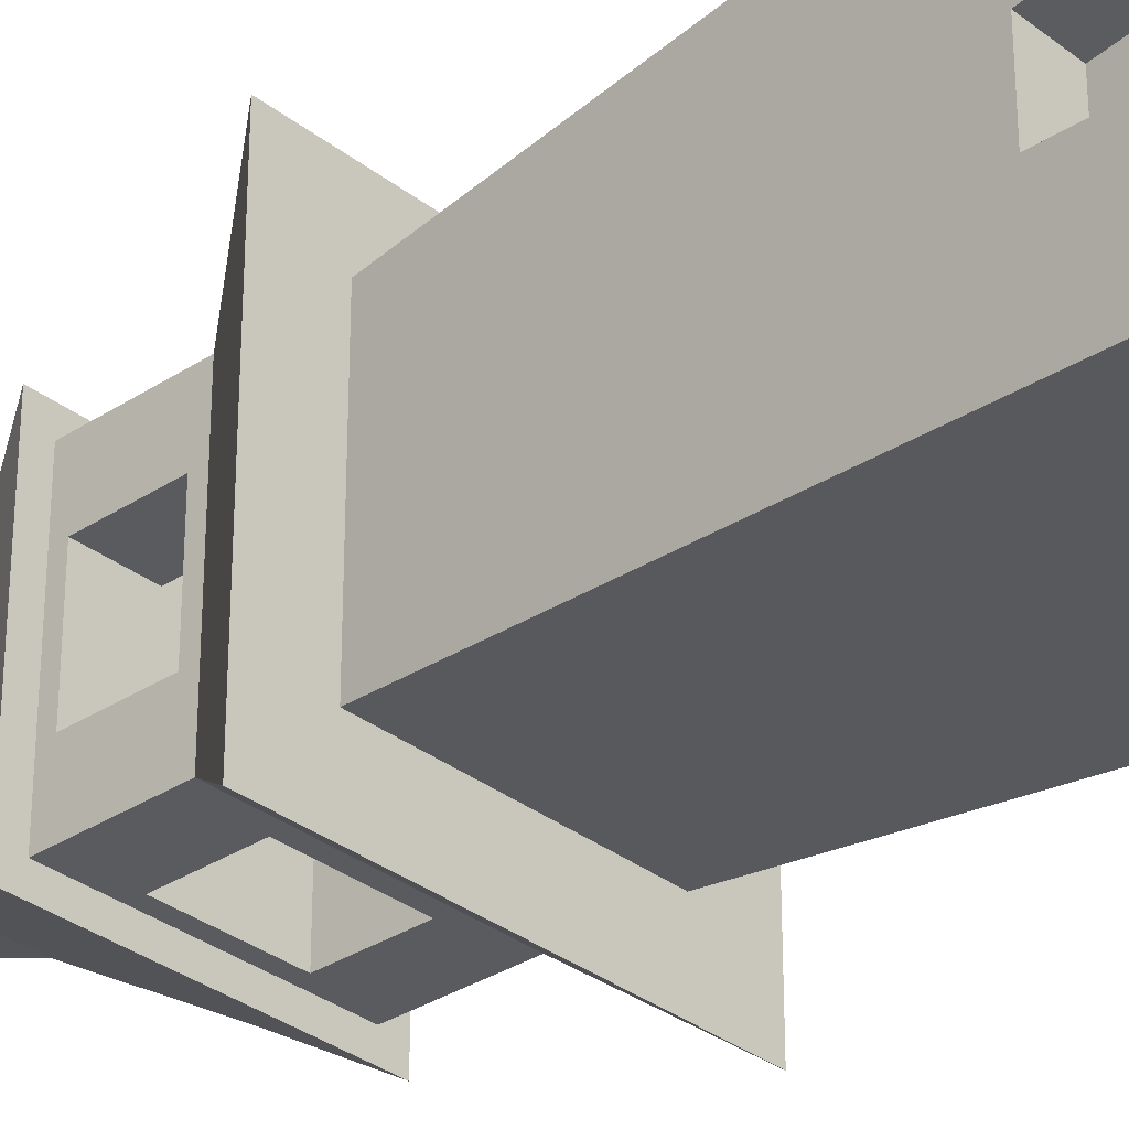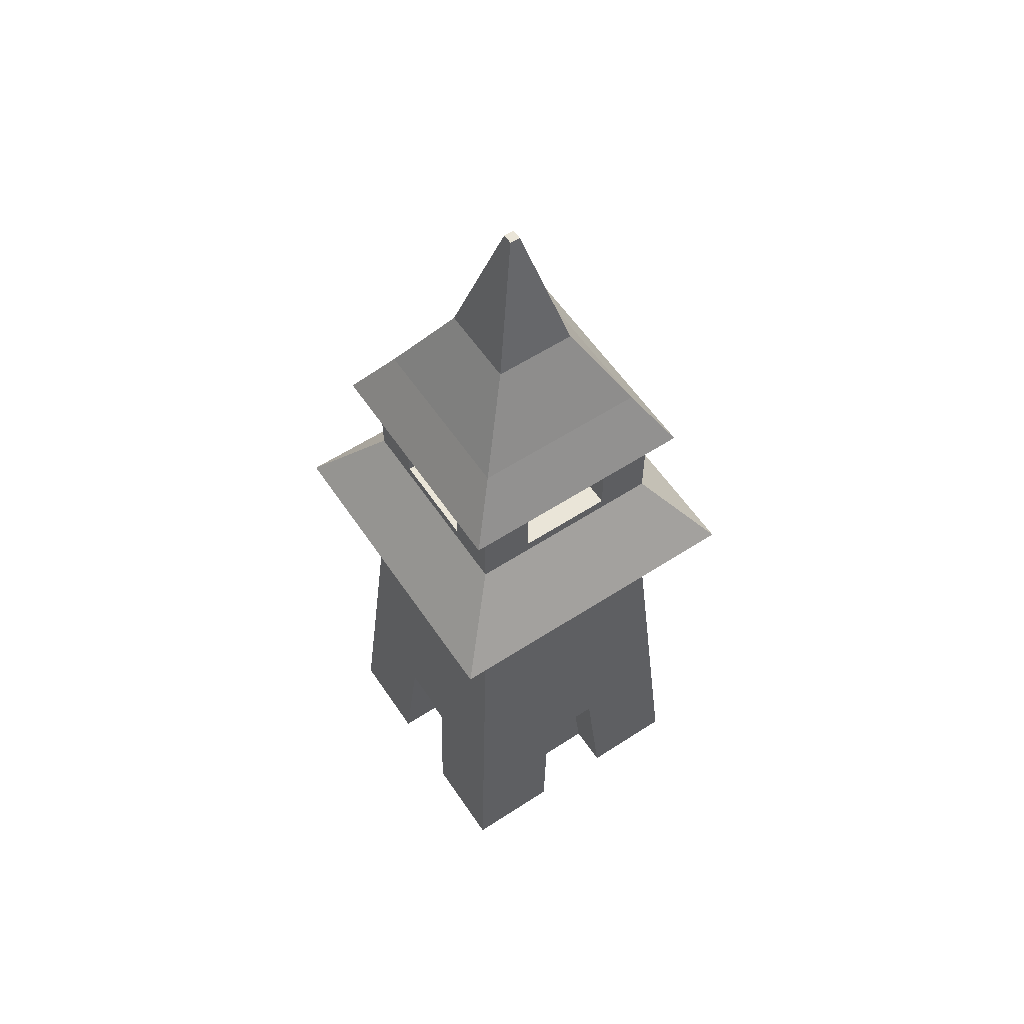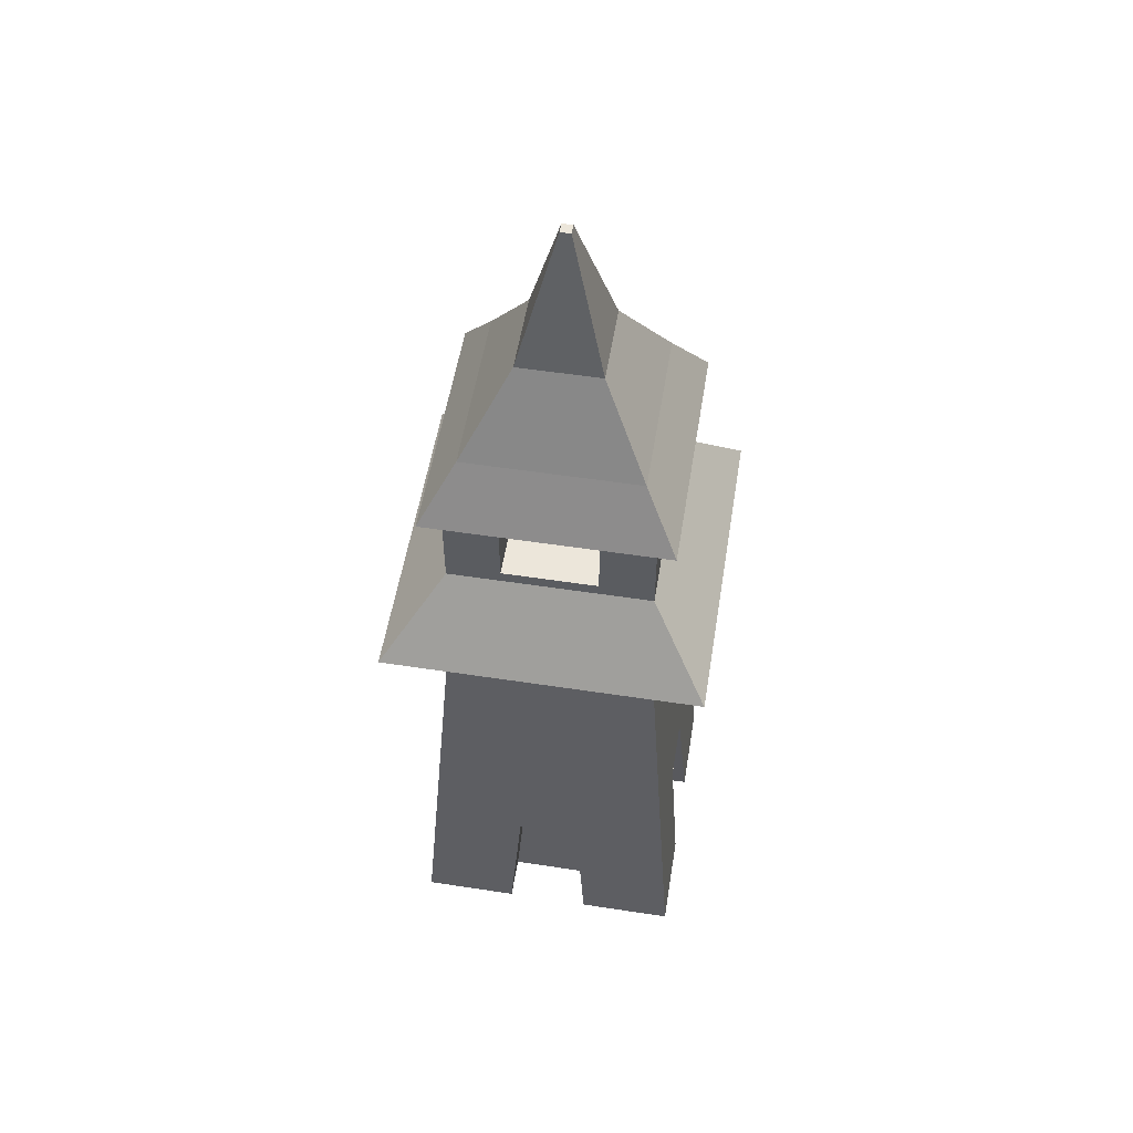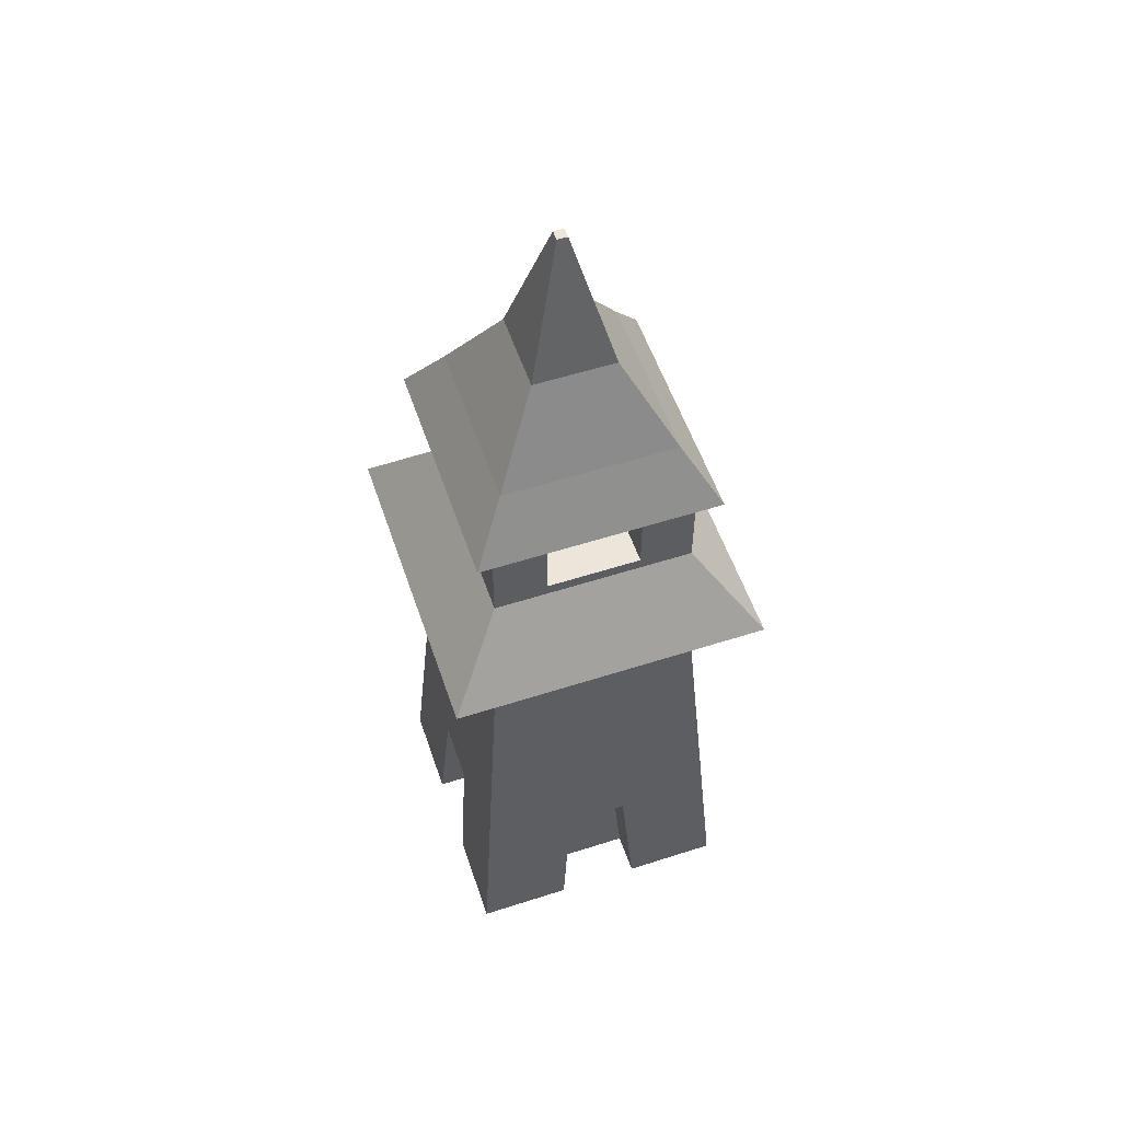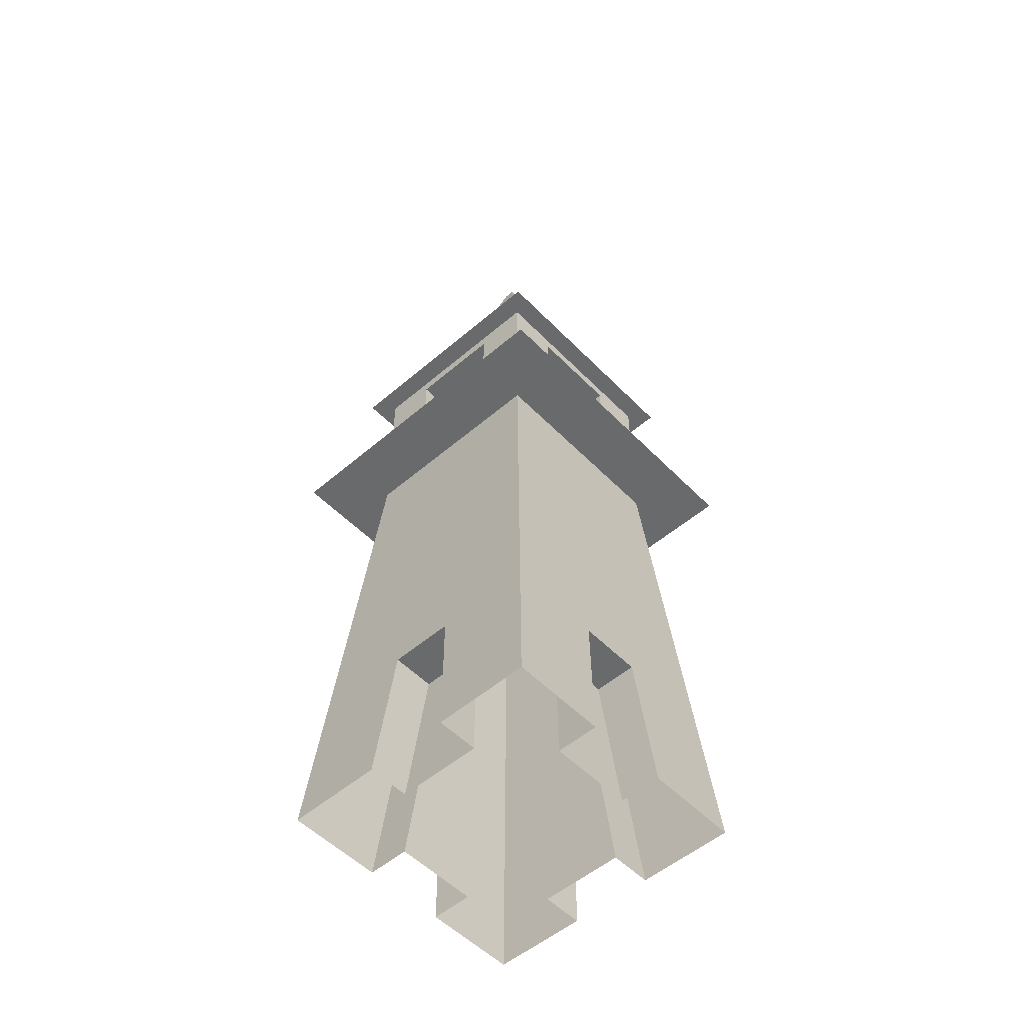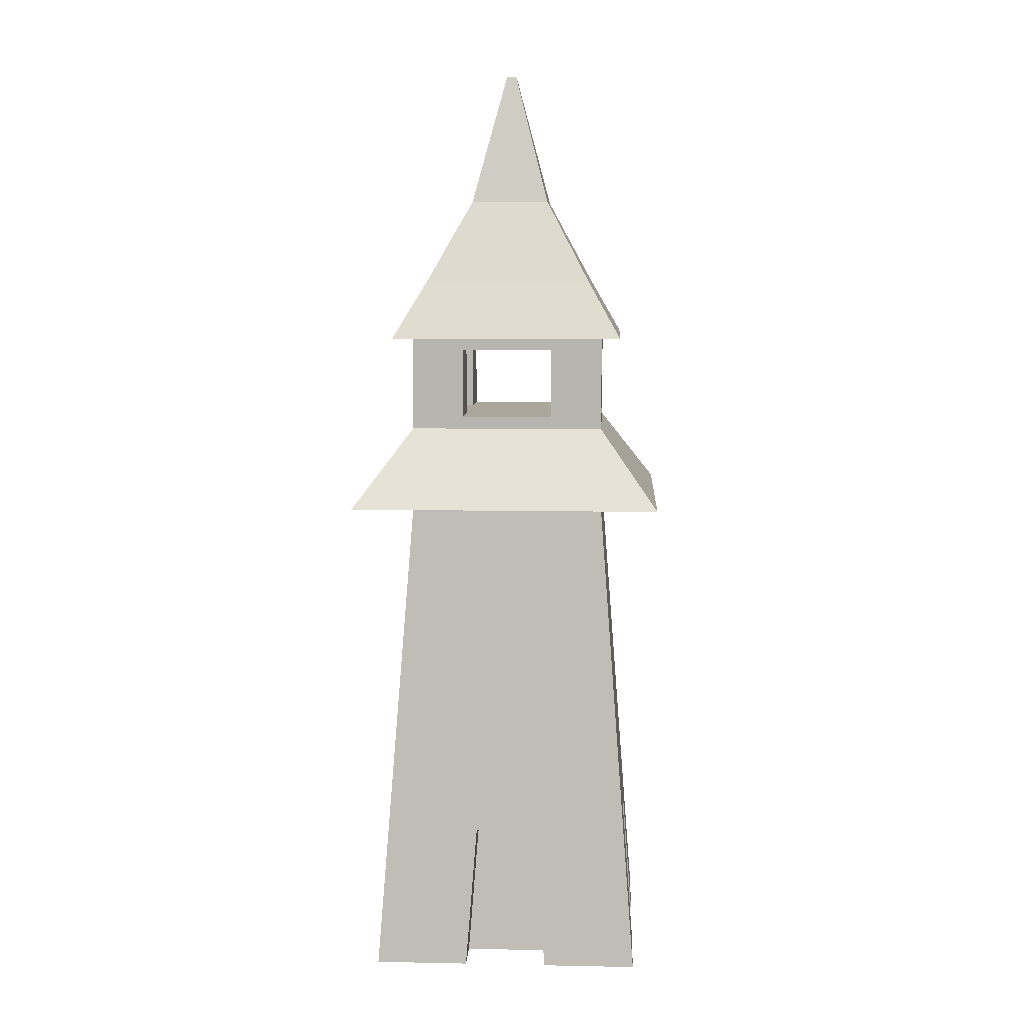
<metadata>
{"format":"obj","ext":"obj","renderer":"f3d","projection":"perspective","resolution":1024,"background":"white","views":[{"elev":-32.1,"azim":-47.4,"up":"+Z"},{"elev":58.7,"azim":-123.8,"up":"+Y"},{"elev":54.3,"azim":99.2,"up":"+Y"},{"elev":55.4,"azim":71.3,"up":"+Y"},{"elev":-52.9,"azim":-137.4,"up":"+Y"},{"elev":8.2,"azim":-86.9,"up":"+Y"}]}
</metadata>
<code>
o normalTower
v -1.306 0 1.306
v -0.809 6.94 0.809
v -1.306 0 -1.306
v -0.809 6.94 -0.809
v 1.306 0 1.306
v 0.809 6.94 0.809
v 1.306 0 -1.306
v 0.809 6.94 -0.809
v -0.9431 4.728 0.9431
v -0.9431 4.728 -0.9431
v 0.9431 4.728 -0.9431
v 0.9431 4.728 0.9431
v -0.9431 5.478 0.9431
v -0.9431 5.478 -0.9431
v 0.9431 5.478 0.9431
v 0.9431 5.478 -0.9431
v -0.3808 7.735 0.3808
v -1.5 4.728 -1.5
v 1.5 4.728 -1.5
v 1.5 4.728 1.5
v -1.5 4.728 1.5
v -0.3808 7.735 -0.3808
v 0.3808 7.735 0.3808
v 0.3808 7.735 -0.3808
v -0.04786 9 0.04786
v -0.04786 9 -0.04786
v 0.04786 9 0.04786
v 0.04786 9 -0.04786
v -0.9431 6.383 -0.9431
v 0.9431 6.383 0.9431
v 0.9431 6.383 -0.9431
v -0.9431 6.383 0.9431
v -1.127 6.383 1.127
v -1.127 6.383 -1.127
v 1.127 6.383 -1.127
v 1.127 6.383 1.127
v -1.2 1.387 -1.2
v 1.2 1.387 -1.2
v 1.2 1.387 1.2
v -1.2 1.387 1.2
v -0.4027 0 1.306
v -0.2961 1.387 1.2
v 0.4027 0 1.306
v 0.2961 1.387 1.2
v -0.4027 0 0.9048
v -0.2961 1.387 0.7982
v 0.4027 0 0.9048
v 0.2961 1.387 0.7982
v -0.4027 0 -1.306
v -0.2961 1.387 -1.2
v 0.4027 0 -1.306
v 0.2961 1.387 -1.2
v -0.4027 0 -0.9048
v -0.2961 1.387 -0.7982
v 0.4027 0 -0.9048
v 0.2961 1.387 -0.7982
v -1.306 0 0.4027
v -1.2 1.387 0.2961
v -1.306 0 -0.4027
v -1.2 1.387 -0.2961
v -0.9048 0 0.4027
v -0.7982 1.387 0.2961
v -0.9048 0 -0.4027
v -0.7982 1.387 -0.2961
v 1.306 0 -0.4027
v 1.2 1.387 -0.2961
v 1.306 0 0.4027
v 1.2 1.387 0.2961
v 0.9048 0 -0.4027
v 0.7982 1.387 -0.2961
v 0.9048 0 0.4027
v 0.7982 1.387 0.2961
v 0.4431 5.478 0.9431
v 0.4431 6.383 0.9431
v -0.4431 5.478 0.9431
v -0.4431 6.383 0.9431
v 0.9431 5.594 0.9431
v 0.9431 6.267 0.9431
v 0.9431 5.594 -0.9431
v 0.9431 6.267 -0.9431
v -0.9431 5.594 -0.9431
v -0.9431 6.267 -0.9431
v -0.9431 6.267 0.9431
v -0.9431 5.594 0.9431
v 0.4431 5.594 0.9431
v 0.4431 6.267 0.9431
v -0.4431 6.267 0.9431
v -0.4431 5.594 0.9431
v 0.9431 5.594 0.4431
v 0.9431 6.267 0.4431
v 0.9431 5.594 -0.4431
v 0.9431 6.267 -0.4431
v 0.4431 5.594 -0.9431
v 0.4431 6.267 -0.9431
v -0.4431 5.594 -0.9431
v -0.4431 6.267 -0.9431
v -0.9431 5.594 -0.4431
v -0.9431 6.267 -0.4431
v -0.9431 6.267 0.4431
v -0.9431 5.594 0.4431
v 0.9431 5.478 0.4431
v 0.9431 5.594 0.4431
v 0.9431 5.594 -0.4431
v 0.9431 5.478 -0.4431
v 0.9431 6.383 -0.4431
v 0.9431 6.267 -0.4431
v 0.9431 6.383 0.4431
v 0.9431 6.267 0.4431
v 0.4431 5.478 -0.9431
v 0.4431 5.594 -0.9431
v -0.4431 5.594 -0.9431
v -0.4431 5.478 -0.9431
v 0.4431 6.383 -0.9431
v 0.4431 6.267 -0.9431
v -0.4431 6.383 -0.9431
v -0.4431 6.267 -0.9431
v -0.9431 5.478 -0.4431
v -0.9431 5.594 -0.4431
v -0.9431 5.594 0.4431
v -0.9431 5.478 0.4431
v -0.9431 6.383 -0.4431
v -0.9431 6.267 -0.4431
v -0.9431 6.383 0.4431
v -0.9431 6.267 0.4431
v -0.9431 5.594 -0.4431
v -0.9431 6.267 -0.4431
v -0.9431 6.267 0.4431
v -0.9431 5.594 0.4431
v -0.9431 5.594 -0.4431
v -0.9431 5.594 0.4431
v -0.9431 6.267 -0.4431
v -0.9431 6.267 0.4431
v -0.4431 5.594 0.4431
v -0.4431 6.267 0.4431
v -0.4431 5.594 -0.4431
v -0.4431 6.267 -0.4431
v 0.4431 5.594 0.4431
v 0.4431 5.594 -0.4431
v 0.4431 6.267 -0.4431
v 0.4431 6.267 0.4431
f 124 123 121 122
f 6 8 24 23
f 40 42 9
f 80 31 105 106
f 8 4 22 24
f 2 6 23 17
f 4 2 17 22
f 120 119 118 117
f 6 2 33 36
f 2 4 34 33
f 73 20 15
f 112 111 110 109
f 10 9 21 18
f 32 76 33
f 12 11 19 20
f 11 10 18 19
f 9 12 20 21
f 17 23 27 25
f 23 24 28 27
f 22 17 25 26
f 24 22 26 28
f 27 28 26 25
f 117 118 81 14
f 122 121 29 82
f 109 110 79 16
f 4 8 35 34
f 74 30 36
f 116 115 113 114
f 8 6 36 35
f 40 1 41 42
f 5 39 44 43
f 43 44 48 47
f 42 41 45 46
f 44 42 46 48
f 45 47 48 46
f 39 12 44
f 9 42 44 12
f 3 37 50 49
f 38 7 51 52
f 52 51 55 56
f 49 50 54 53
f 53 54 56 55
f 56 54 50 52
f 38 52 11
f 37 10 50
f 10 11 52 50
f 1 40 58 57
f 37 3 59 60
f 60 59 63 64
f 57 58 62 61
f 61 62 64 63
f 64 62 58 60
f 37 60 10
f 9 58 40
f 9 10 60 58
f 7 38 66 65
f 39 5 67 68
f 68 67 71 72
f 65 66 70 69
f 72 70 66 68
f 69 70 72 71
f 39 68 12
f 38 11 66
f 11 12 68 66
f 15 77 85 73
f 84 13 75 88
f 108 107 30 78
f 78 30 74 86
f 114 113 31 80
f 32 83 87 76
f 84 88 87 83
f 78 86 85 77
f 101 102 77 15
f 85 88 75 73
f 74 76 87 86
f 21 75 13
f 21 20 73 75
f 78 77 89 90
f 79 80 92 91
f 80 79 93 94
f 81 82 96 95
f 82 81 97 98
f 84 83 99 100
f 74 36 33 76
f 104 103 102 101
f 16 79 103 104
f 15 20 101
f 19 16 104
f 20 19 104 101
f 106 105 107 108
f 35 105 31
f 30 107 36
f 36 107 105 35
f 14 81 111 112
f 82 29 115 116
f 16 19 109
f 14 112 18
f 19 18 112 109
f 31 113 35
f 29 34 115
f 35 113 115 34
f 13 84 119 120
f 14 18 117
f 21 13 120
f 18 21 120 117
f 83 32 123 124
f 29 121 34
f 33 123 32
f 34 121 123 33
f 100 99 127 128
f 124 122 131 132
f 98 97 125 126
f 118 119 130 129
f 132 131 136 134
f 128 127 134 133
f 129 130 133 135
f 126 125 135 136
f 95 96 136 135
f 116 114 139 136
f 110 111 135 138
f 94 93 138 139
f 90 89 137 140
f 102 103 138 137
f 106 108 140 139
f 91 92 139 138
f 85 86 140 137
f 88 85 137 133
f 87 88 133 134
f 86 87 134 140
f 133 137 138 135
f 134 136 139 140

</code>
